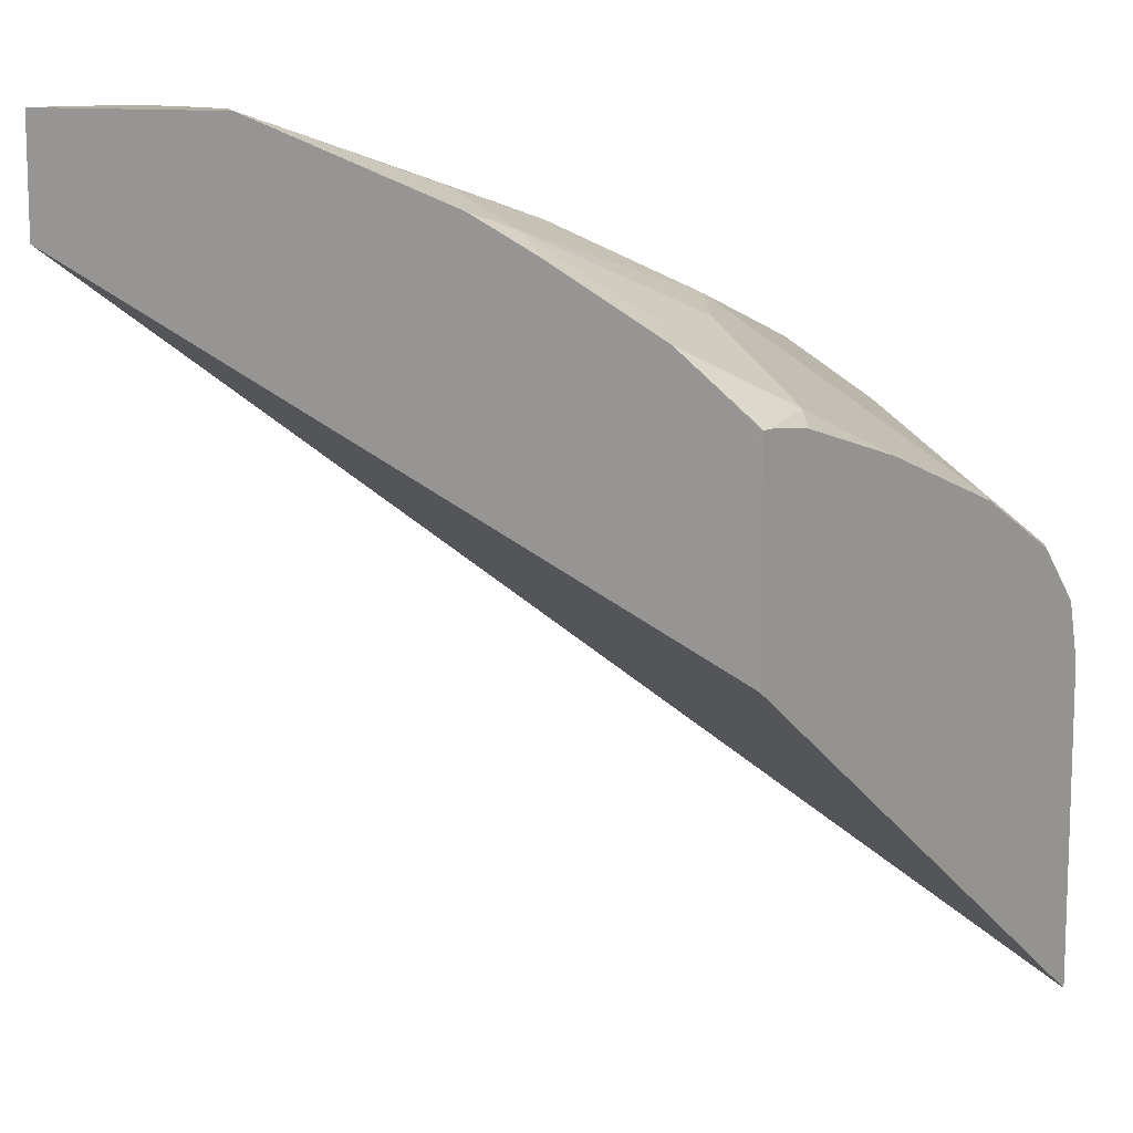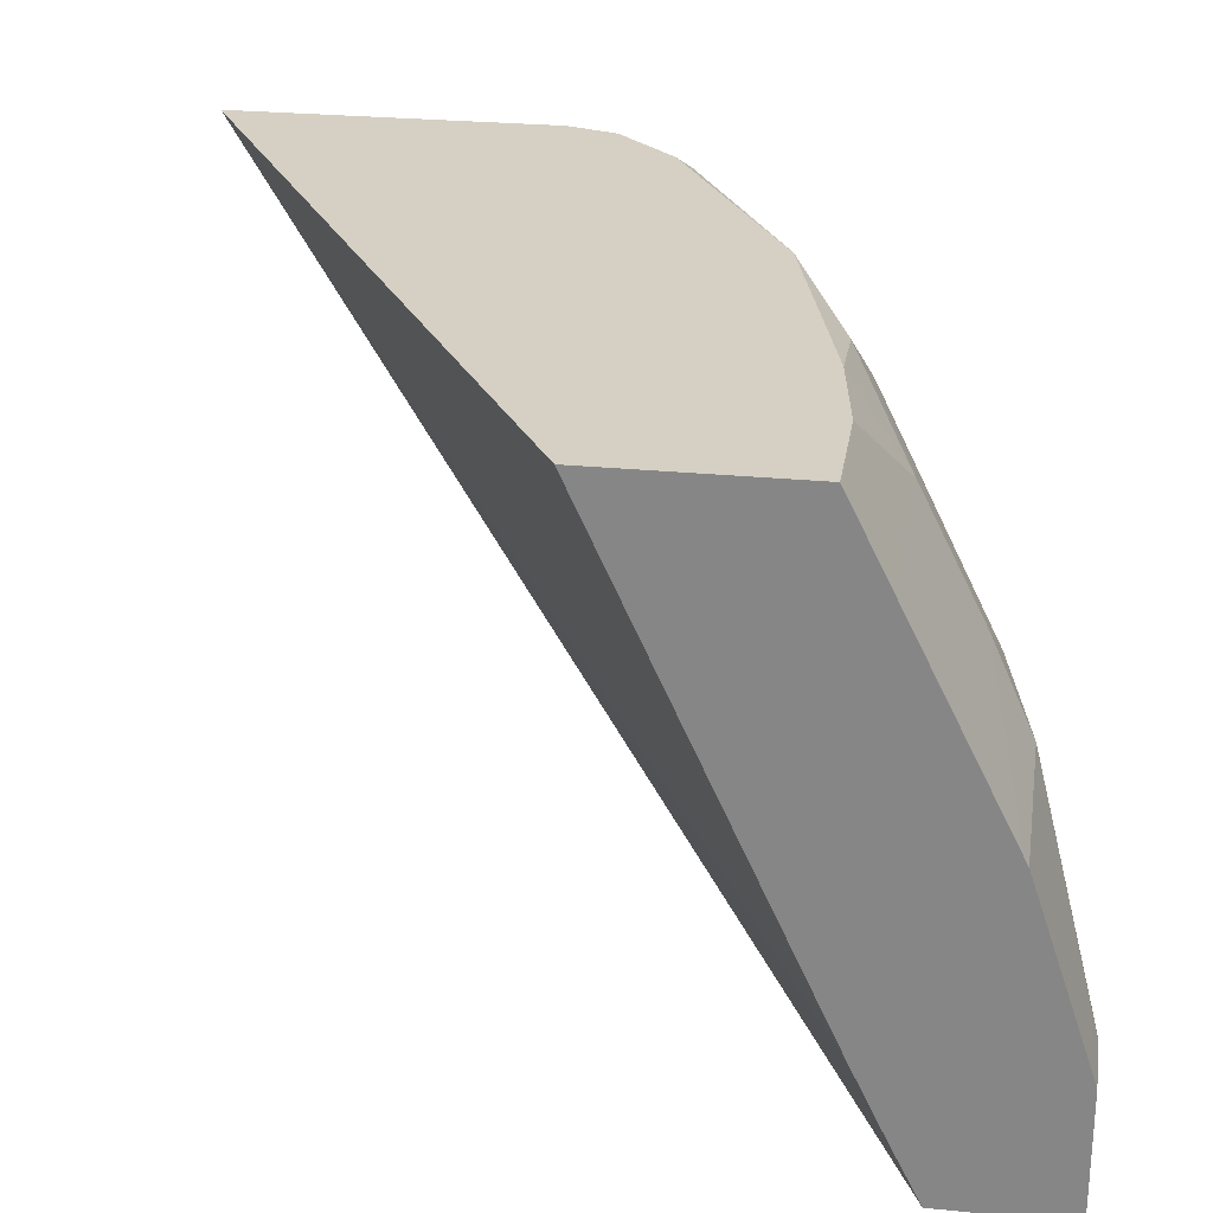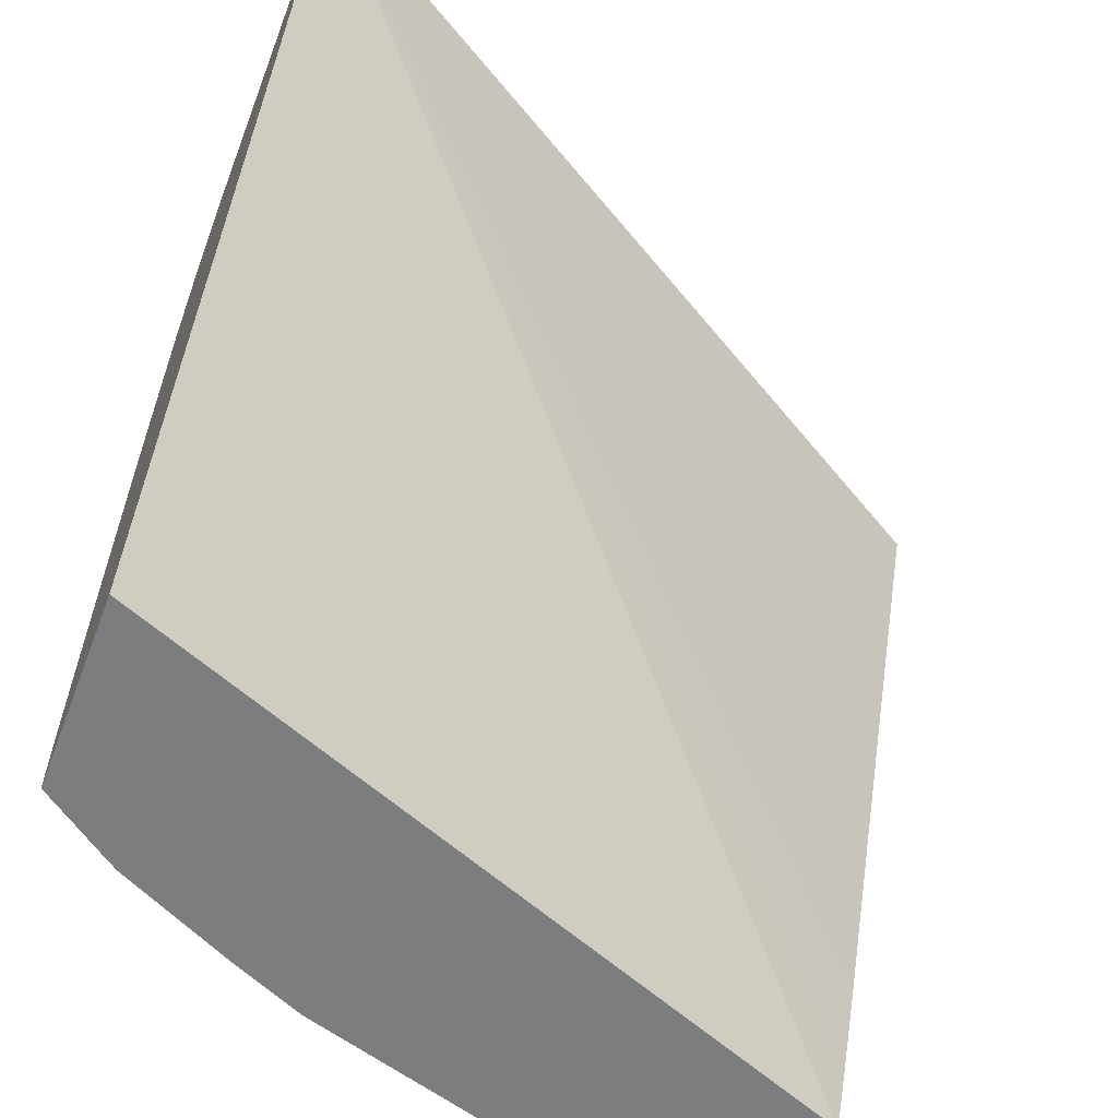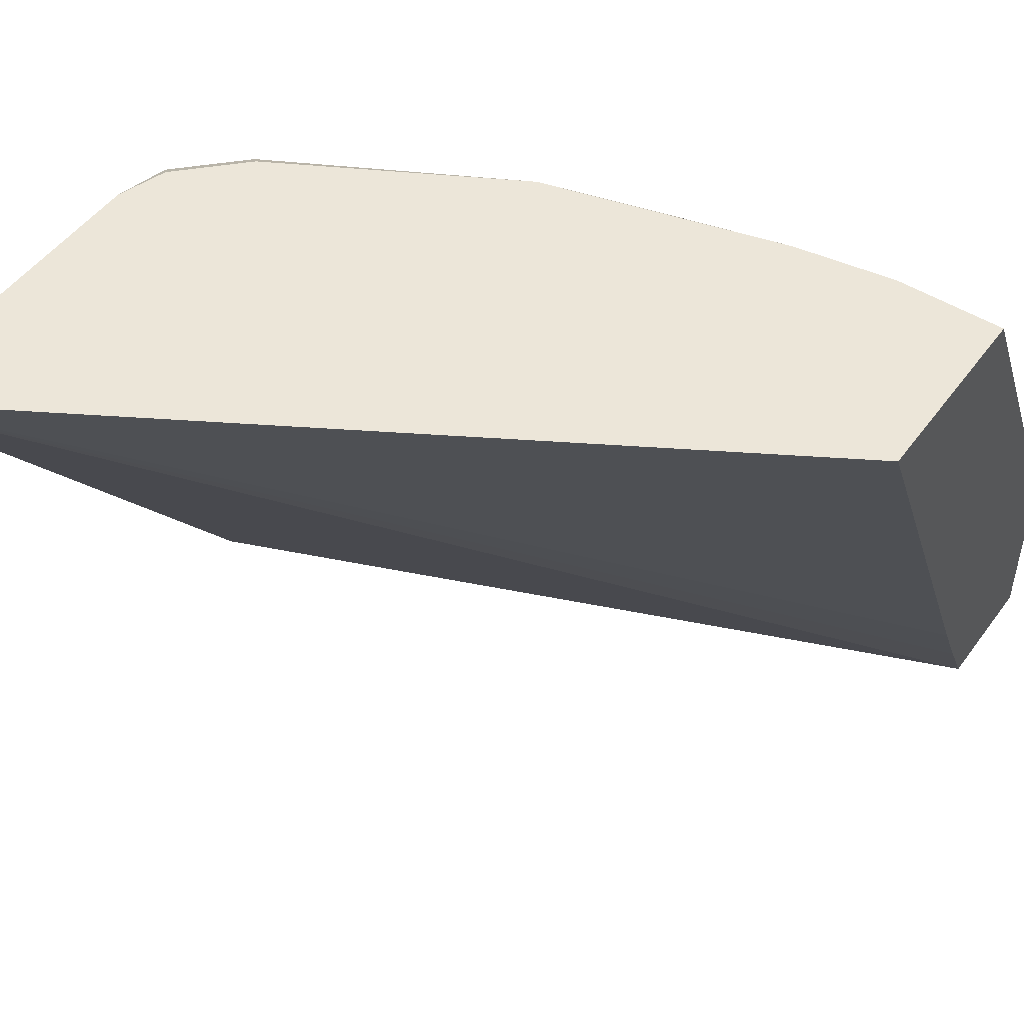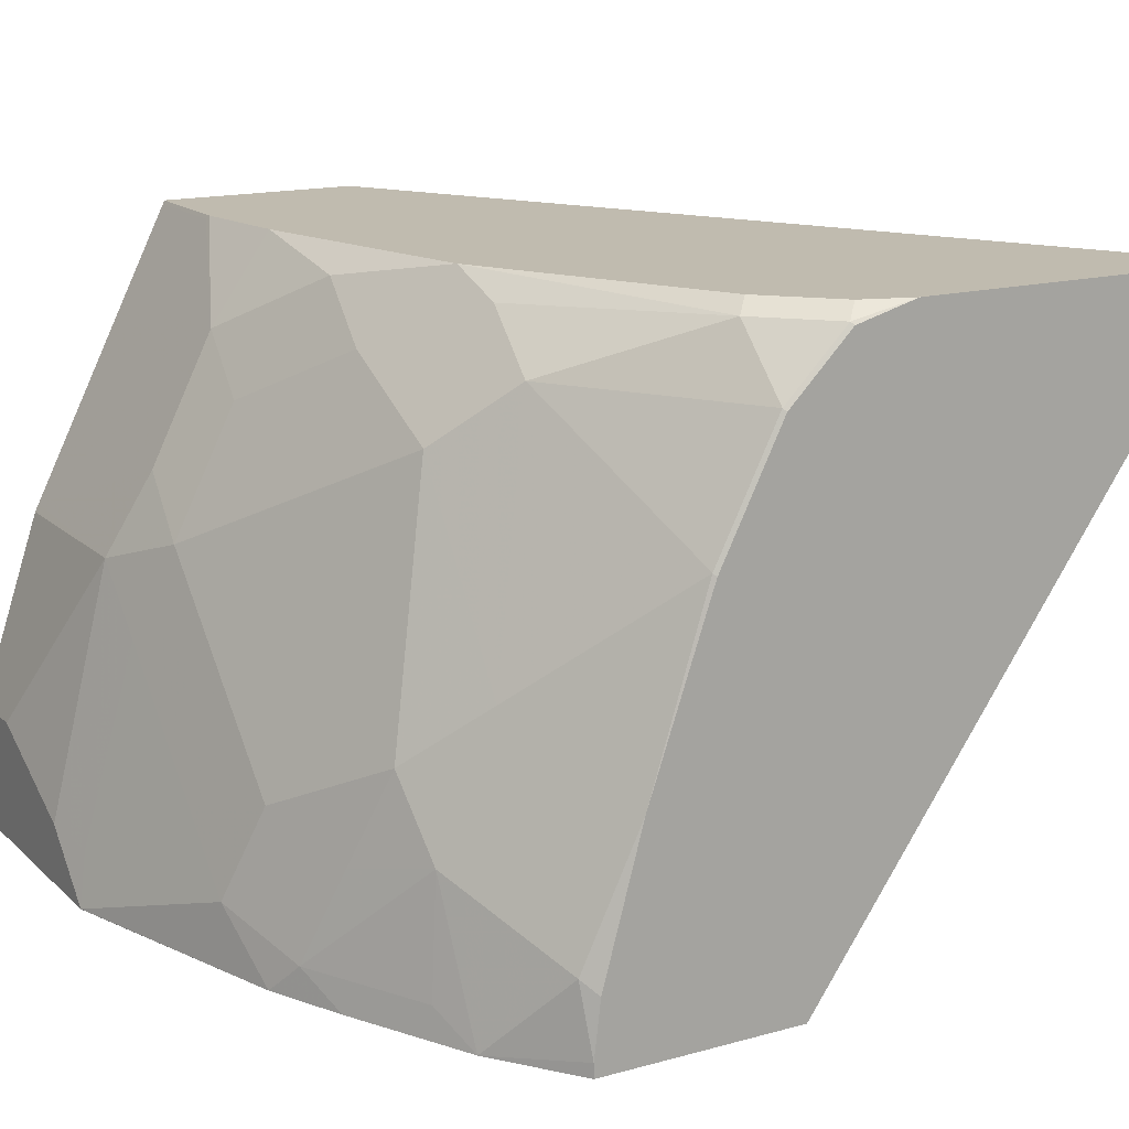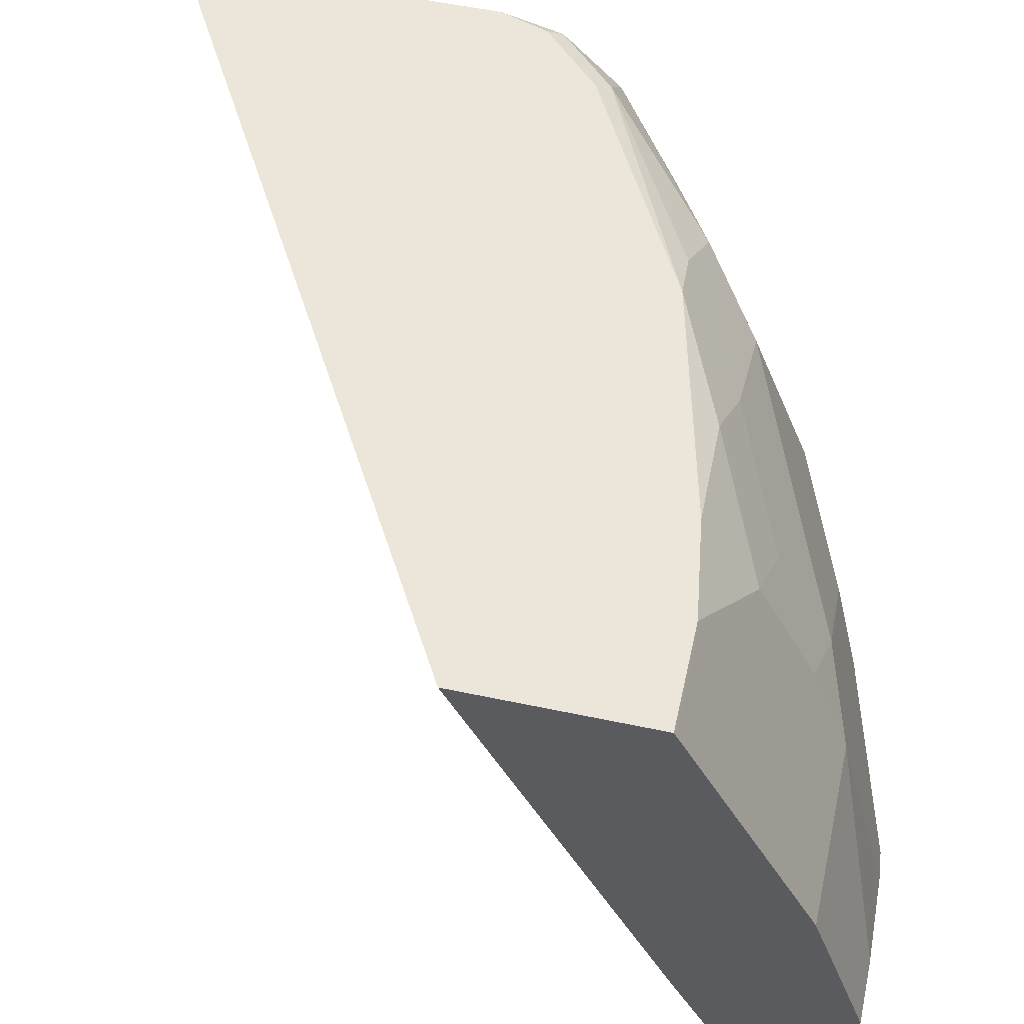
<metadata>
{"format":"obj","ext":"obj","renderer":"f3d","projection":"perspective","resolution":1024,"background":"white","views":[{"elev":11.0,"azim":34.6,"up":"+Z"},{"elev":26.2,"azim":-81.1,"up":"+Y"},{"elev":-59.0,"azim":159.0,"up":"+Y"},{"elev":49.2,"azim":-145.3,"up":"+Y"},{"elev":15.9,"azim":60.2,"up":"+Y"},{"elev":55.1,"azim":-77.4,"up":"+Y"}]}
</metadata>
<code>
v 0.2582 0.6635 0.3752
v 0.2582 0.6587 0.3752
v 0.2582 0.6819 0.373
v 0.2539 0.6862 0.3774
v 0.2306 0.6587 0.3953
v 0.2539 0.6587 0.3774
v 0.2582 0.6587 0.3613
v 0.2582 0.7304 0.3598
v 0.2127 0.7068 0.398
v 0.2162 0.6691 0.4014
v 0.1894 0.6587 0.4158
v 0.2582 0.6587 0.307
v 0.2582 0.7917 0.3388
v 0.2573 0.7926 0.3397
v 0.2162 0.7514 0.3808
v 0.1956 0.7308 0.4014
v 0.1853 0.7 0.4117
v 0.175 0.6691 0.422
v 0.1646 0.6587 0.4272
v 0.2582 0.8589 0.1667
v -0.001288 0.6587 0.4117
v 0.2582 0.8328 0.3182
v 0.2573 0.8338 0.3191
v 0.1956 0.8338 0.3602
v 0.175 0.8132 0.3808
v 0.175 0.7514 0.4014
v 0.1544 0.7102 0.422
v 0.1441 0.6794 0.4323
v 0.08237 0.6588 0.4529
v 0.0825 0.6587 0.4528
v -0.001288 0.8589 0.318
v 0.2582 0.8589 0.277
v -0.001288 0.6781 0.4021
v -0.001288 0.7002 0.3914
v -0.001288 0.6587 0.4529
v 0.2582 0.8534 0.2976
v 0.2573 0.8543 0.2985
v 0.2367 0.8543 0.3191
v 0.151 0.8303 0.3774
v 0.1715 0.8509 0.3568
v 0.1521 0.8589 0.358
v 0.1338 0.8338 0.3808
v 0.09266 0.8132 0.4014
v 0.09266 0.772 0.422
v 0.1132 0.7514 0.422
v 0.1235 0.7 0.4323
v 0.09266 0.6897 0.4426
v 0.07892 0.6759 0.4495
v 0.06177 0.6794 0.4529
v 0.08229 0.6587 0.4529
v -0.001288 0.8589 0.3837
v 0.2527 0.8589 0.2939
v -0.001288 0.7 0.4529
v 0.2322 0.8589 0.3145
v 0.1098 0.8509 0.3774
v 0.06977 0.8589 0.3786
v 0.06863 0.8303 0.398
v 0.06863 0.7891 0.4186
v 0.06177 0.7617 0.4323
v 0.08237 0.7411 0.4323
v 0.02061 0.7 0.4529
v -0.001288 0.8578 0.3843
v 0.03547 0.8589 0.3837
v -0.001288 0.7617 0.4323
v -0.001288 0.8303 0.398
v -0.001288 0.7643 0.431
v 0.03433 0.8578 0.3843
f 25 45 26
f 26 45 27
f 27 45 60
f 27 60 46
f 27 46 28
f 28 46 47
f 29 49 61
f 29 47 48
f 29 48 49
f 29 61 53
f 29 53 35
f 29 35 50
f 29 50 30
f 28 47 29
f 25 44 45
f 21 62 51
f 25 42 43
f 25 39 42
f 24 41 39
f 24 40 41
f 24 38 40
f 24 39 25
f 23 38 24
f 23 37 38
f 22 37 23
f 22 36 37
f 21 34 33
f 21 31 34
f 21 51 31
f 32 52 37
f 25 43 44
f 32 37 36
f 49 60 59
f 37 54 38
f 58 66 59
f 57 62 65
f 57 67 62
f 57 63 67
f 57 66 58
f 57 65 66
f 56 63 57
f 55 56 57
f 53 59 64
f 53 61 59
f 51 67 63
f 51 62 67
f 49 59 61
f 48 60 49
f 47 60 48
f 46 60 47
f 44 60 45
f 44 59 60
f 44 58 59
f 59 66 64
f 43 55 57
f 43 58 44
f 43 57 58
f 42 55 43
f 41 56 55
f 39 55 42
f 39 41 55
f 38 41 40
f 38 54 41
f 37 52 54
f 21 65 62
f 5 19 30
f 21 64 66
f 8 15 9
f 8 14 15
f 8 13 14
f 5 7 6
f 5 12 7
f 5 21 12
f 5 35 21
f 5 50 35
f 5 30 50
f 5 11 19
f 5 10 11
f 5 9 10
f 4 8 9
f 4 9 5
f 3 8 4
f 2 5 6
f 2 6 7
f 1 5 2
f 1 4 5
f 1 3 4
f 1 8 3
f 1 13 8
f 1 22 13
f 1 36 22
f 1 32 36
f 1 20 32
f 1 12 20
f 1 7 12
f 21 66 65
f 9 15 16
f 9 16 17
f 1 2 7
f 9 18 10
f 21 53 64
f 21 35 53
f 20 34 31
f 20 33 34
f 20 21 33
f 20 52 32
f 20 54 52
f 20 41 54
f 9 17 18
f 20 63 56
f 20 51 63
f 20 31 51
f 19 29 30
f 19 28 29
f 20 56 41
f 17 28 18
f 10 18 11
f 18 28 19
f 11 18 19
f 12 21 20
f 13 22 23
f 14 23 24
f 13 23 14
f 15 24 25
f 15 25 16
f 16 26 27
f 16 27 17
f 16 25 26
f 17 27 28
f 14 24 15

</code>
